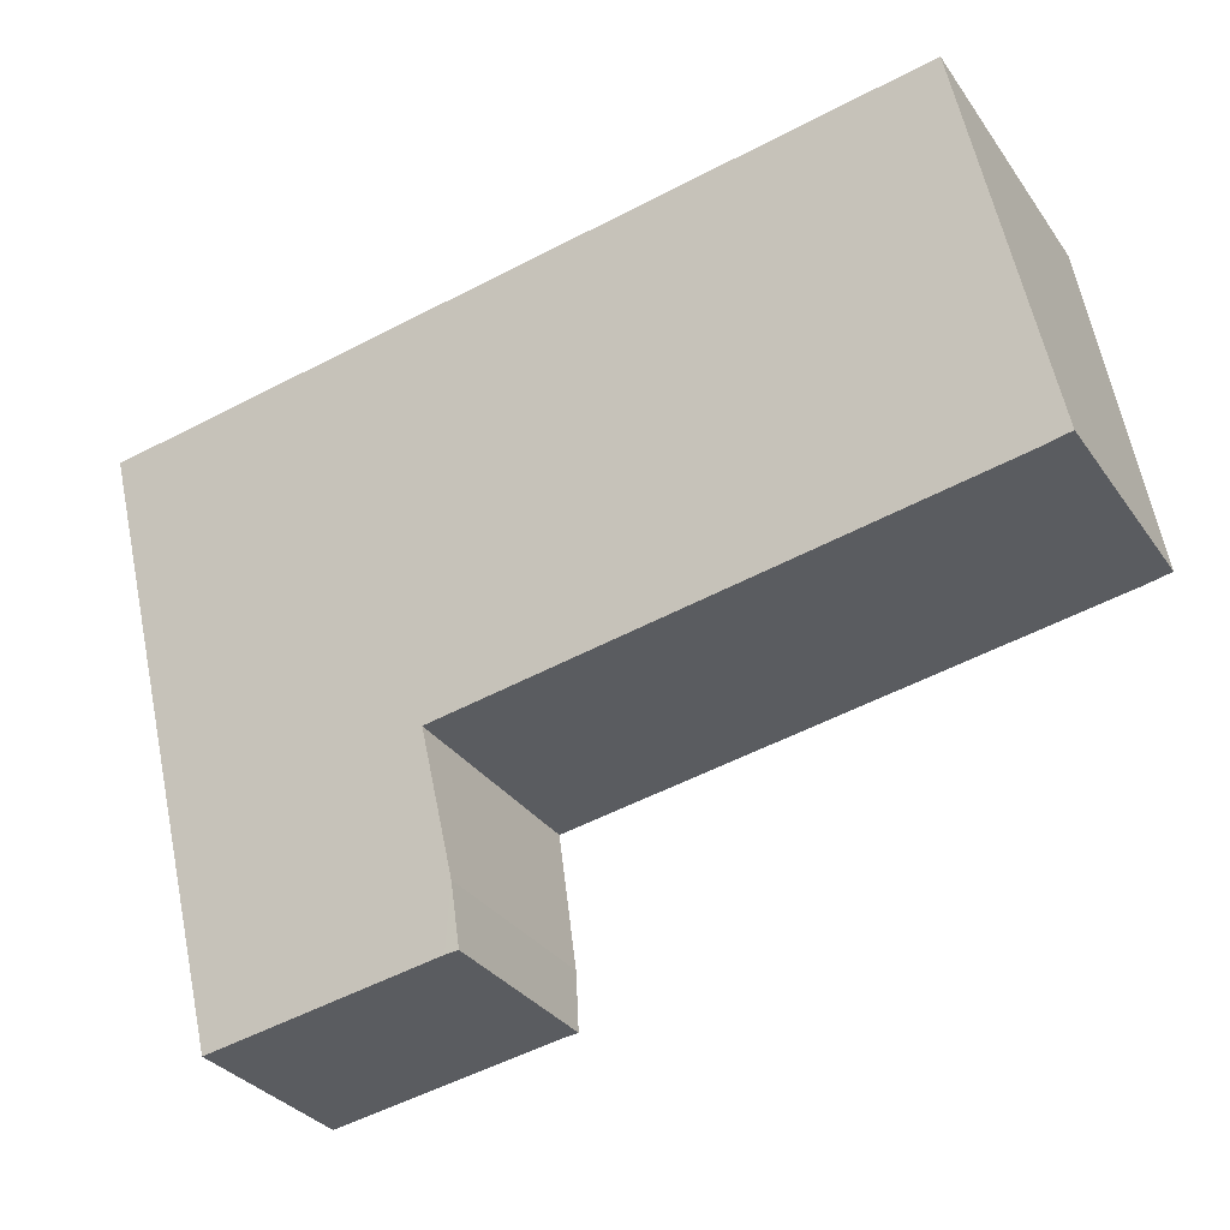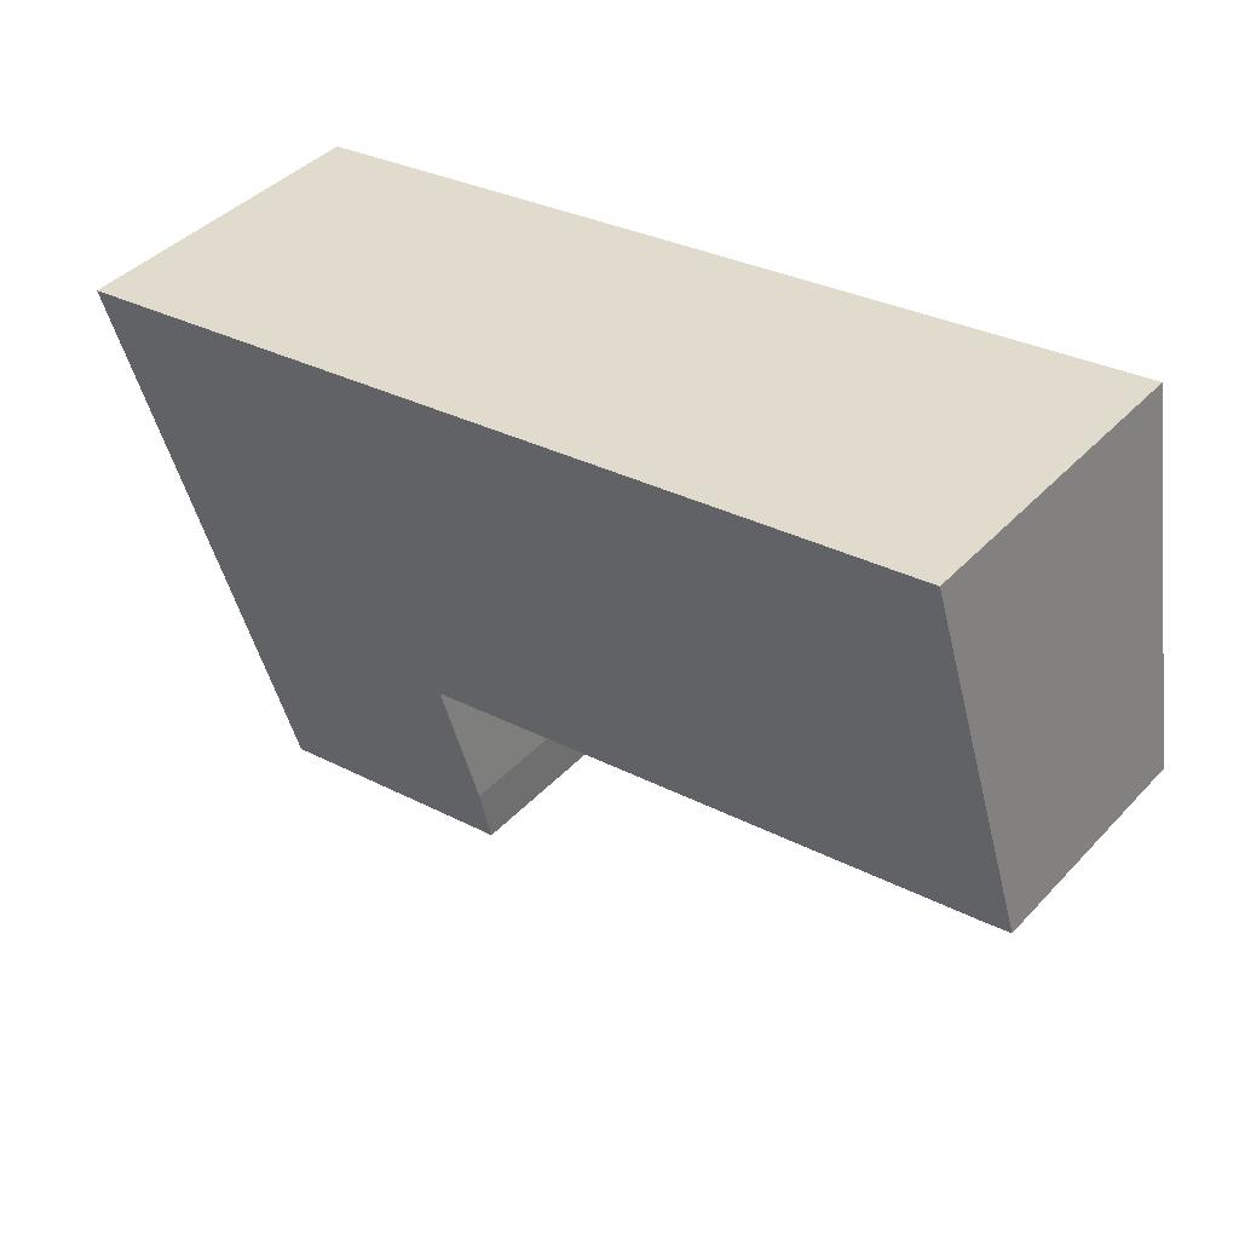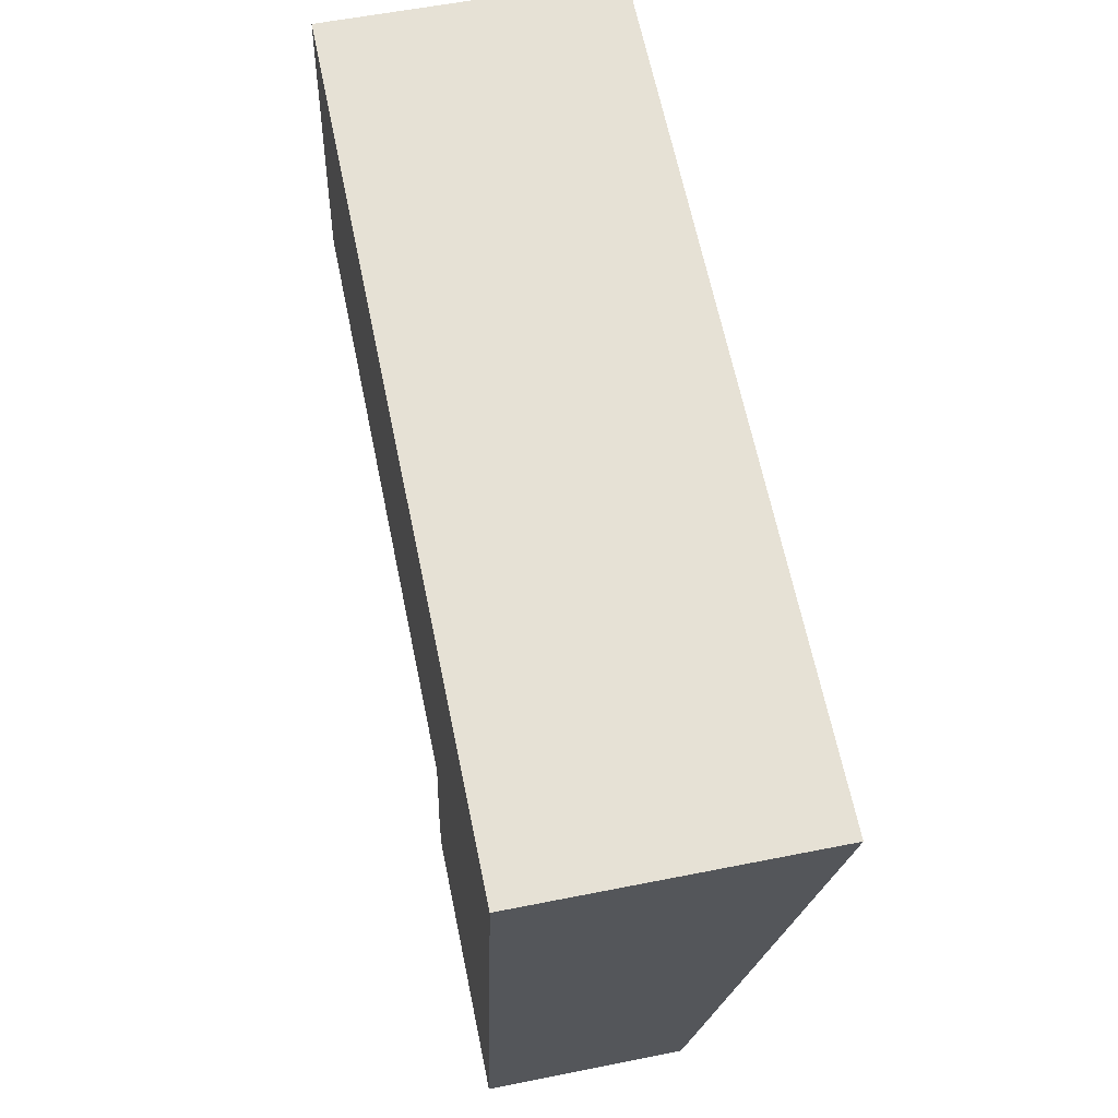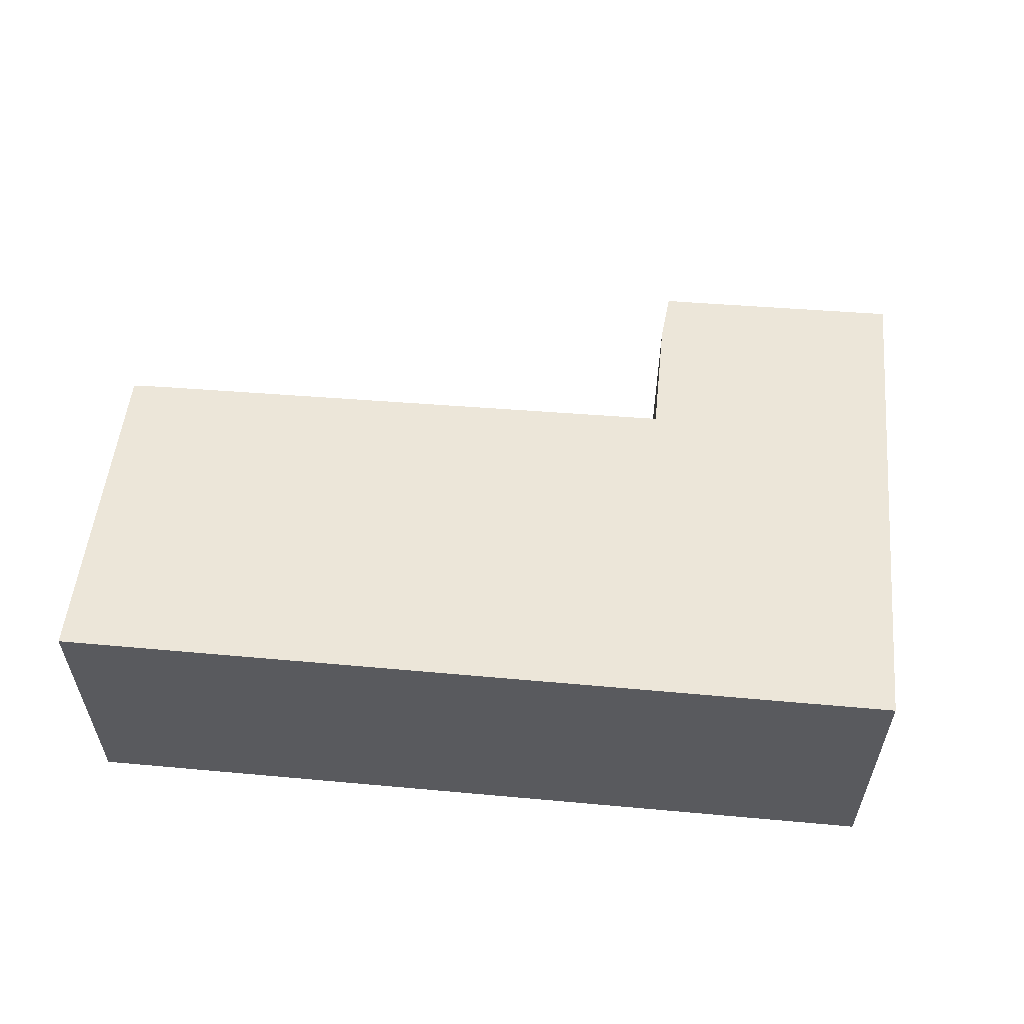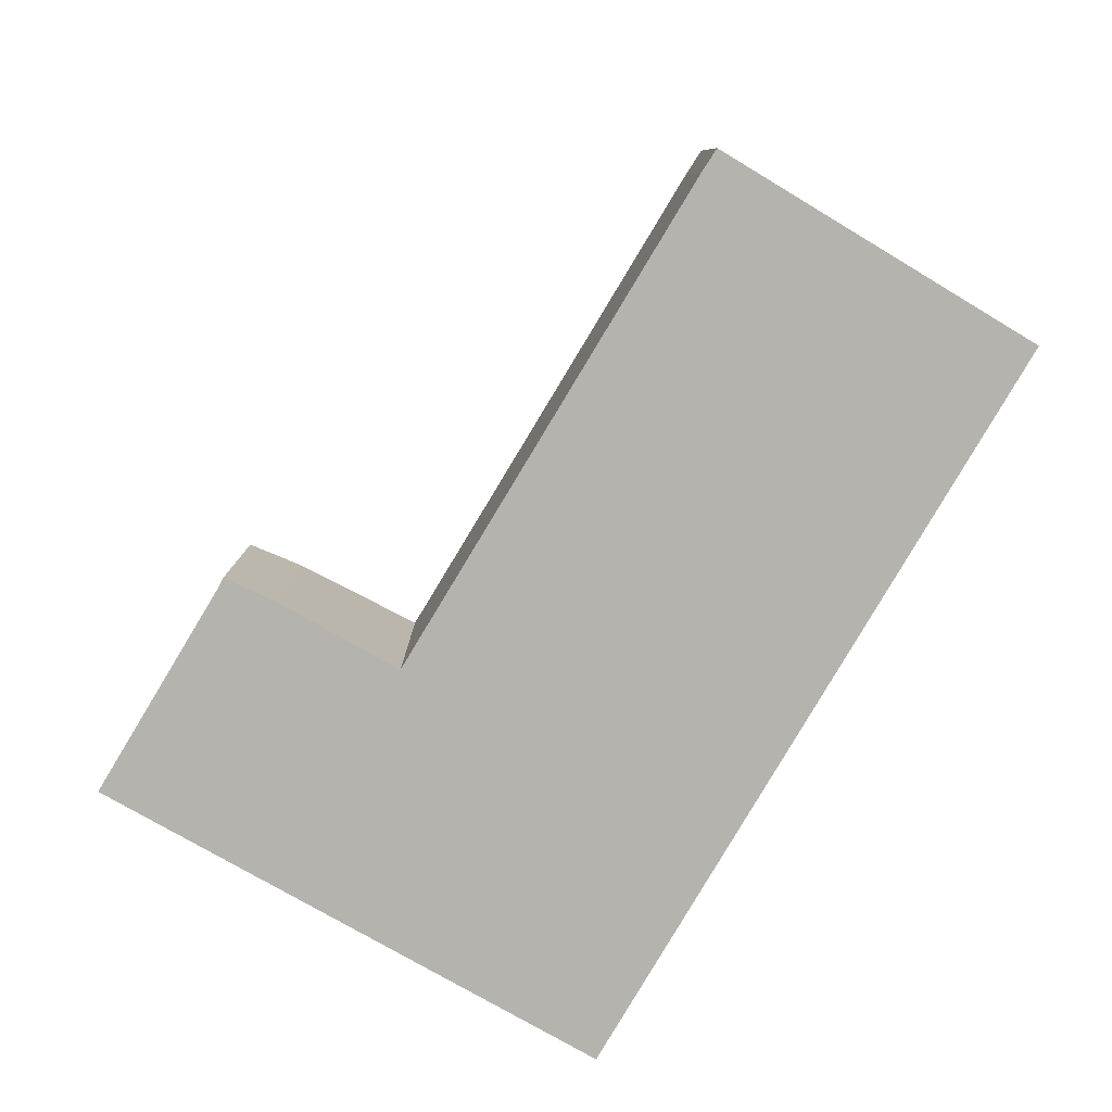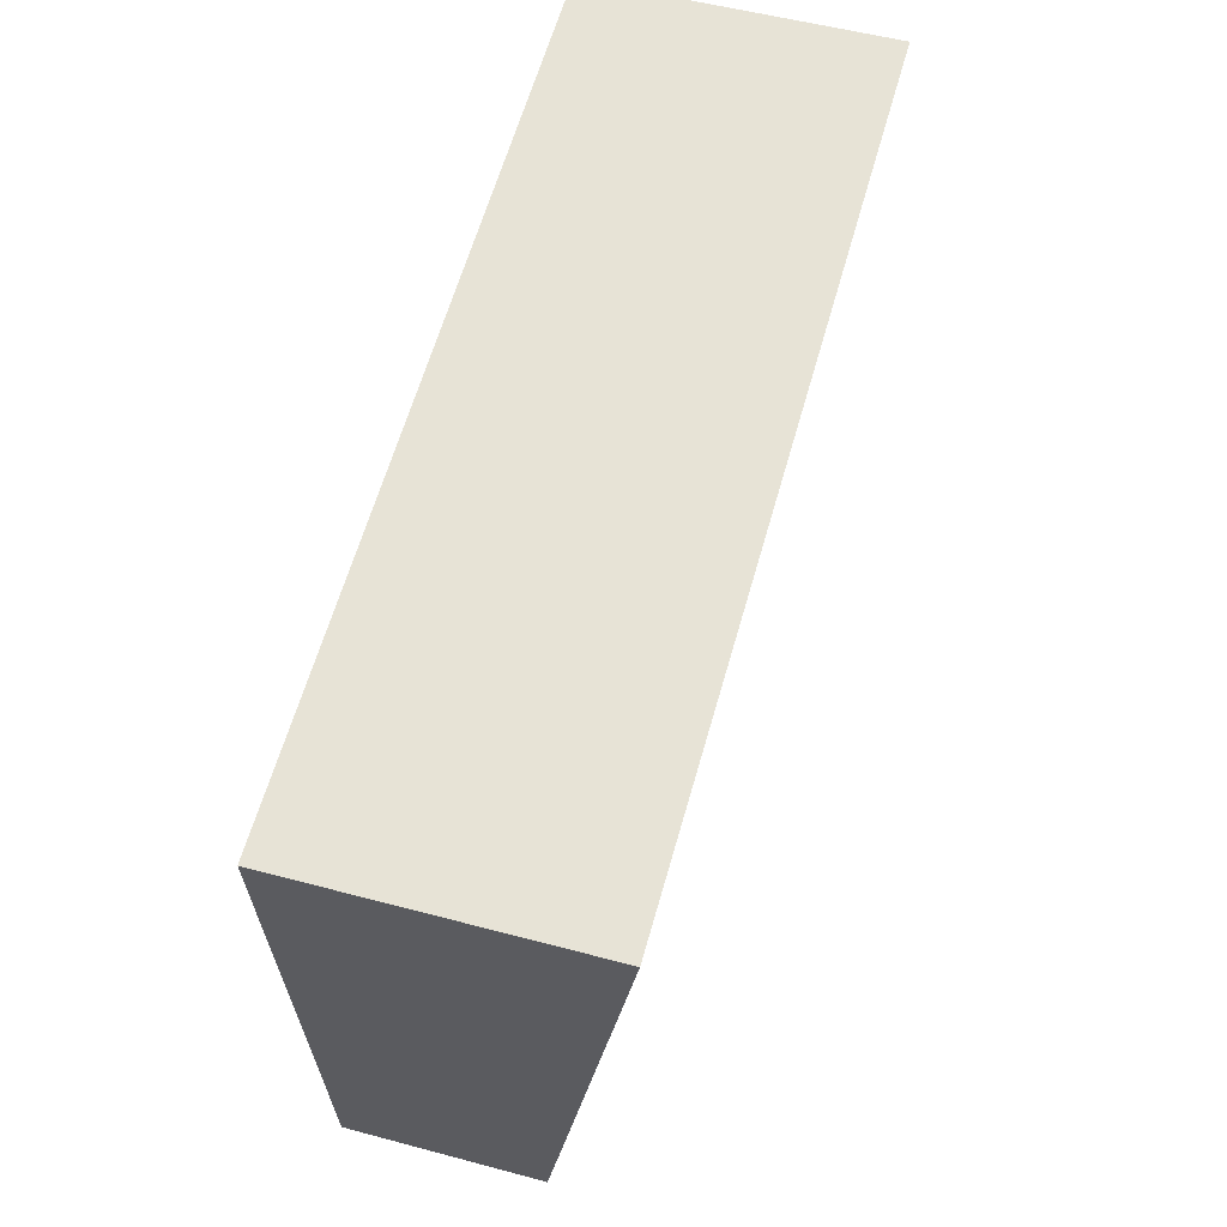
<metadata>
{"format":"obj","ext":"obj","renderer":"f3d","projection":"perspective","resolution":1024,"background":"white","views":[{"elev":-32.1,"azim":-150.7,"up":"+Z"},{"elev":41.6,"azim":-141.2,"up":"+Z"},{"elev":56.8,"azim":78.2,"up":"+Z"},{"elev":58.2,"azim":13.7,"up":"+Y"},{"elev":-79.9,"azim":-111.9,"up":"+Y"},{"elev":53.2,"azim":106.0,"up":"+Z"}]}
</metadata>
<code>
v  0.711 3.617 4.473
v  0.351 2.815 -0.068
v  0 2.817 1.725e-16
v  7.278 2.816 -1.188
v  11.09 3.647 2.957
v  10.12 2.387 -4.114
v  7.046 2.514 -2.885
v  7.178 2.388 -3.63
v  7.009 2.386 -3.613
v  7.046 1.767e-16 -2.885
v  7.009 2.212e-16 -3.613
v  7.278 7.274e-17 -1.188
v  0.711 -2.739e-16 4.473
v  0 0 0
v  0.351 4.164e-18 -0.068
v  7.178 2.223e-16 -3.63
v  10.12 2.519e-16 -4.114
v  11.09 -1.811e-16 2.957
g defaultobject
f 1 2 3
f 2 1 4
f 4 1 5
f 4 5 6
f 7 8 9
f 8 7 6
f 6 7 4
f 9 10 7
f 10 9 11
f 7 12 4
f 12 7 10
f 3 13 1
f 13 3 14
f 12 2 4
f 2 12 15
f 2 14 3
f 14 2 15
f 16 9 8
f 9 16 11
f 6 16 8
f 16 6 17
f 1 18 5
f 18 1 13
f 18 6 5
f 6 18 17
f 13 14 18
f 12 18 14
f 17 18 12
f 15 12 14
f 10 17 12
f 16 17 10
f 11 16 10

</code>
